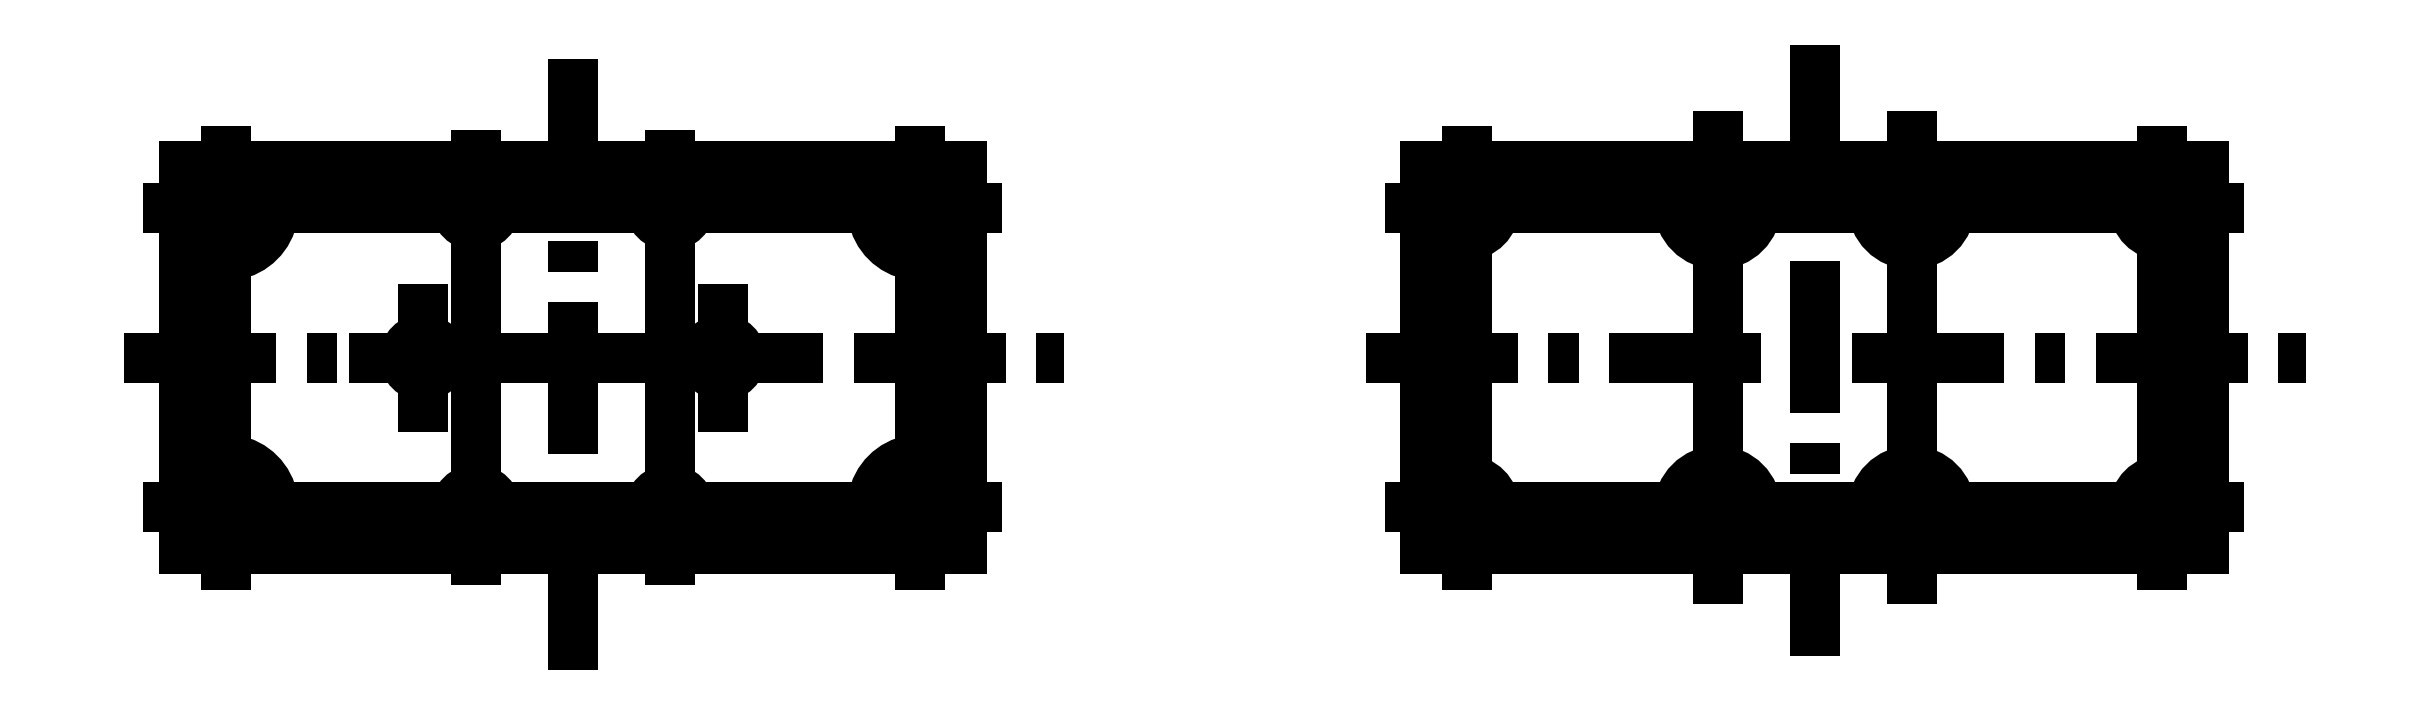
<metadata>
{"format":"dxf","ext":"dxf","renderer":"ezdxf+matplotlib","layout":"modelspace","background":"white","min_lineweight":24,"dpi":150}
</metadata>
<code>
0
SECTION
2
ENTITIES
0
LINE
8
0
10
5.04
20
4.545
30
0
11
5.04
21
2.536
31
0
0
LINE
8
0
10
3.564
20
3.563
30
0
11
6.656
21
3.563
31
0
0
LINE
8
0
10
6.258
20
2.933
30
0
11
6.319
21
2.933
31
0
0
ARC
8
0
10
6.182
20
3.071
30
0
40
0.1575
50
299
51
331
0
LINE
8
0
10
6.319
20
2.933
30
0
11
6.319
21
2.995
31
0
0
LINE
8
0
10
6.319
20
4.132
30
0
11
6.319
21
4.193
31
0
0
ARC
8
0
10
6.182
20
4.055
30
0
40
0.1575
50
28.96
51
61.04
0
LINE
8
0
10
6.319
20
4.193
30
0
11
6.258
21
4.193
31
0
0
LINE
8
0
10
3.76
20
2.995
30
0
11
3.76
21
2.933
31
0
0
ARC
8
0
10
3.898
20
3.071
30
0
40
0.1575
50
209
51
241
0
LINE
8
0
10
3.76
20
2.933
30
0
11
3.822
21
2.933
31
0
0
ARC
8
0
10
3.898
20
3.071
30
0
40
0.1575
50
299
51
151
0
LINE
8
0
10
3.76
20
3.979
30
0
11
3.76
21
3.147
31
0
0
ARC
8
0
10
3.898
20
4.055
30
0
40
0.1575
50
209
51
61.04
0
LINE
8
0
10
6.105
20
4.193
30
0
11
3.974
21
4.193
31
0
0
ARC
8
0
10
6.182
20
4.055
30
0
40
0.1575
50
119
51
331
0
LINE
8
0
10
6.319
20
3.147
30
0
11
6.319
21
3.979
31
0
0
ARC
8
0
10
6.182
20
3.071
30
0
40
0.1575
50
28.96
51
241
0
LINE
8
0
10
3.974
20
2.933
30
0
11
6.105
21
2.933
31
0
0
CIRCLE
8
0
10
4.721
20
3.063
30
0
40
0.06693
0
CIRCLE
8
0
10
4.721
20
4.063
30
0
40
0.06693
0
CIRCLE
8
0
10
5.359
20
3.063
30
0
40
0.06693
0
CIRCLE
8
0
10
5.359
20
4.063
30
0
40
0.06693
0
CIRCLE
8
0
10
4.548
20
3.563
30
0
40
0.06102
0
CIRCLE
8
0
10
5.532
20
3.563
30
0
40
0.06102
0
ARC
8
0
10
3.898
20
4.055
30
0
40
0.1575
50
119
51
151
0
LINE
8
0
10
3.76
20
4.193
30
0
11
3.76
21
4.132
31
0
0
LINE
8
0
10
3.822
20
4.193
30
0
11
3.76
21
4.193
31
0
0
CIRCLE
8
0
10
3.898
20
3.071
30
0
40
0.08858
0
LINE
8
0
10
3.974
20
2.933
30
0
11
3.822
21
2.933
31
0
0
LINE
8
0
10
3.76
20
2.995
30
0
11
3.76
21
3.147
31
0
0
CIRCLE
8
0
10
6.182
20
3.071
30
0
40
0.08858
0
LINE
8
0
10
6.258
20
2.933
30
0
11
6.105
21
2.933
31
0
0
LINE
8
0
10
6.319
20
3.147
30
0
11
6.319
21
2.995
31
0
0
CIRCLE
8
0
10
6.182
20
4.055
30
0
40
0.08858
0
LINE
8
0
10
6.105
20
4.193
30
0
11
6.258
21
4.193
31
0
0
LINE
8
0
10
6.319
20
4.132
30
0
11
6.319
21
3.979
31
0
0
CIRCLE
8
0
10
3.898
20
4.055
30
0
40
0.08858
0
LINE
8
0
10
3.76
20
3.979
30
0
11
3.76
21
4.132
31
0
0
LINE
8
0
10
3.822
20
4.193
30
0
11
3.974
21
4.193
31
0
0
INSERT
8
0
2
SW_CENTERMARKSYMBOL_0
10
6.182
20
4.055
30
0
0
INSERT
8
0
2
SW_CENTERMARKSYMBOL_1
10
5.359
20
3.063
30
0
0
INSERT
8
0
2
SW_CENTERMARKSYMBOL_2
10
5.532
20
3.563
30
0
0
LINE
8
0
10
9.123
20
2.581
30
0
11
9.123
21
4.59
31
0
0
LINE
8
0
10
7.647
20
3.563
30
0
11
10.74
21
3.563
31
0
0
CIRCLE
8
0
10
10.26
20
4.055
30
0
40
0.08858
0
CIRCLE
8
0
10
8.804
20
3.063
30
0
40
0.128
0
CIRCLE
8
0
10
9.442
20
4.063
30
0
40
0.128
0
CIRCLE
8
0
10
8.804
20
4.063
30
0
40
0.128
0
CIRCLE
8
0
10
7.981
20
4.055
30
0
40
0.08858
0
CIRCLE
8
0
10
9.442
20
3.063
30
0
40
0.128
0
LINE
8
0
10
10.4
20
2.933
30
0
11
7.844
21
2.933
31
0
0
LINE
8
0
10
10.4
20
4.193
30
0
11
10.4
21
2.933
31
0
0
CIRCLE
8
0
10
7.981
20
3.071
30
0
40
0.08858
0
LINE
8
0
10
7.844
20
4.193
30
0
11
10.4
21
4.193
31
0
0
LINE
8
0
10
7.844
20
2.933
30
0
11
7.844
21
4.193
31
0
0
CIRCLE
8
0
10
10.26
20
3.071
30
0
40
0.08858
0
CIRCLE
8
0
10
9.442
20
4.063
30
0
40
0.06693
0
CIRCLE
8
0
10
8.804
20
4.063
30
0
40
0.06693
0
CIRCLE
8
0
10
9.442
20
3.063
30
0
40
0.06693
0
CIRCLE
8
0
10
8.804
20
3.063
30
0
40
0.06693
0
INSERT
8
0
2
SW_CENTERMARKSYMBOL_3
10
10.26
20
3.071
30
0
0
INSERT
8
0
2
SW_CENTERMARKSYMBOL_4
10
9.442
20
4.063
30
0
0
ENDSEC
0
EOF

</code>
